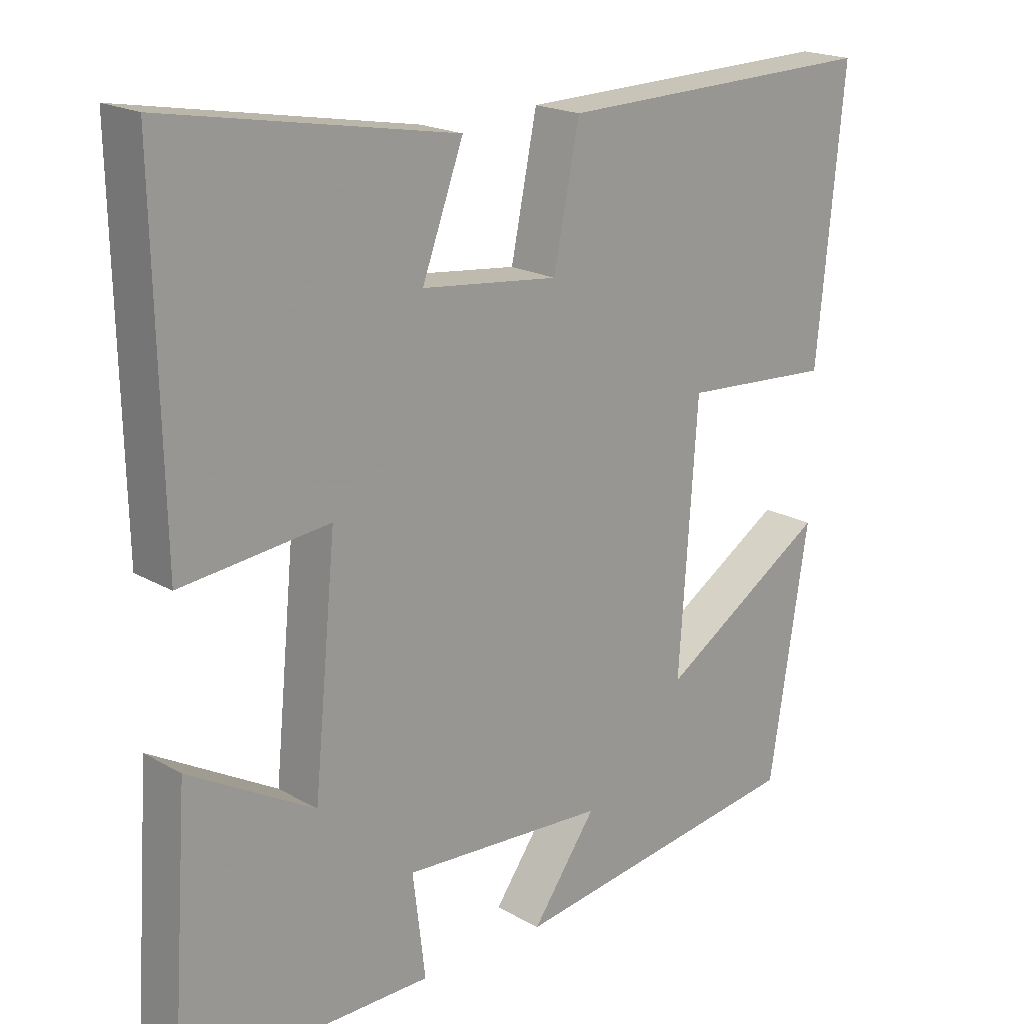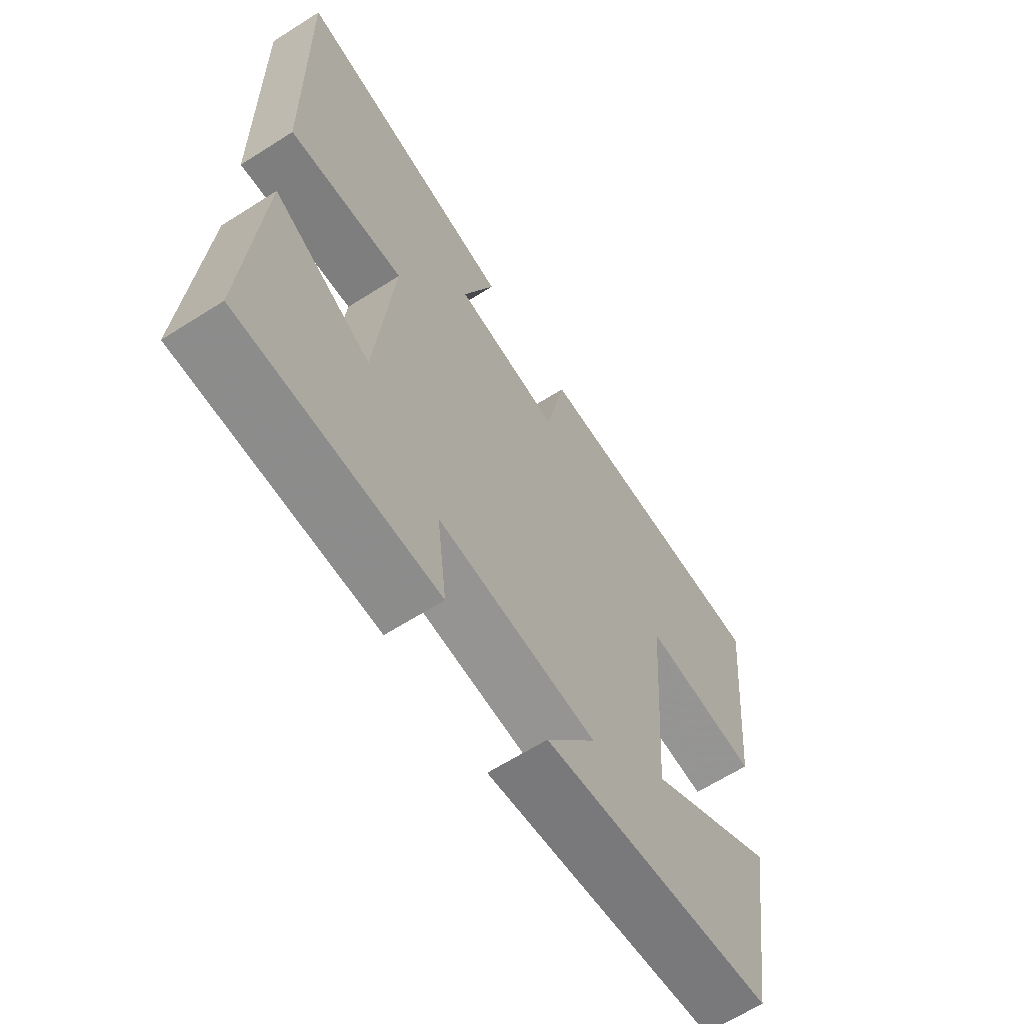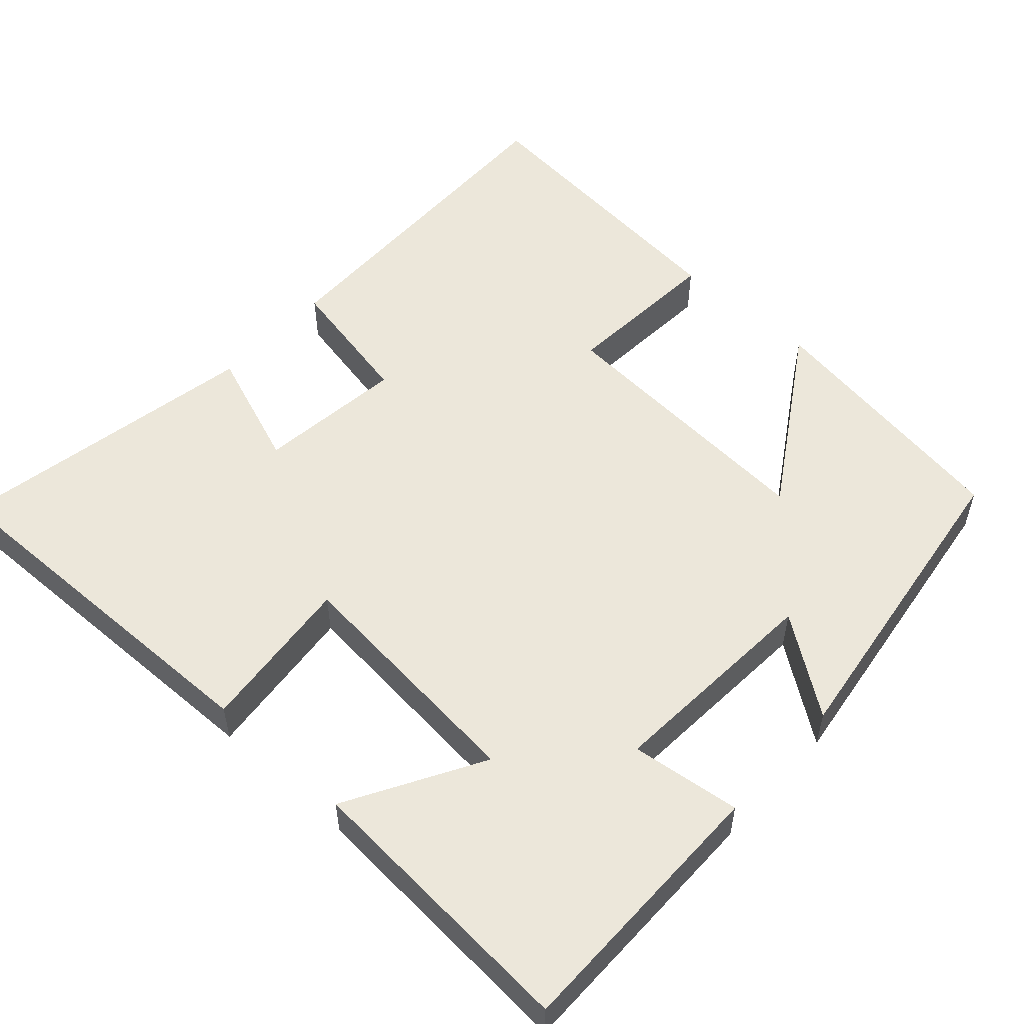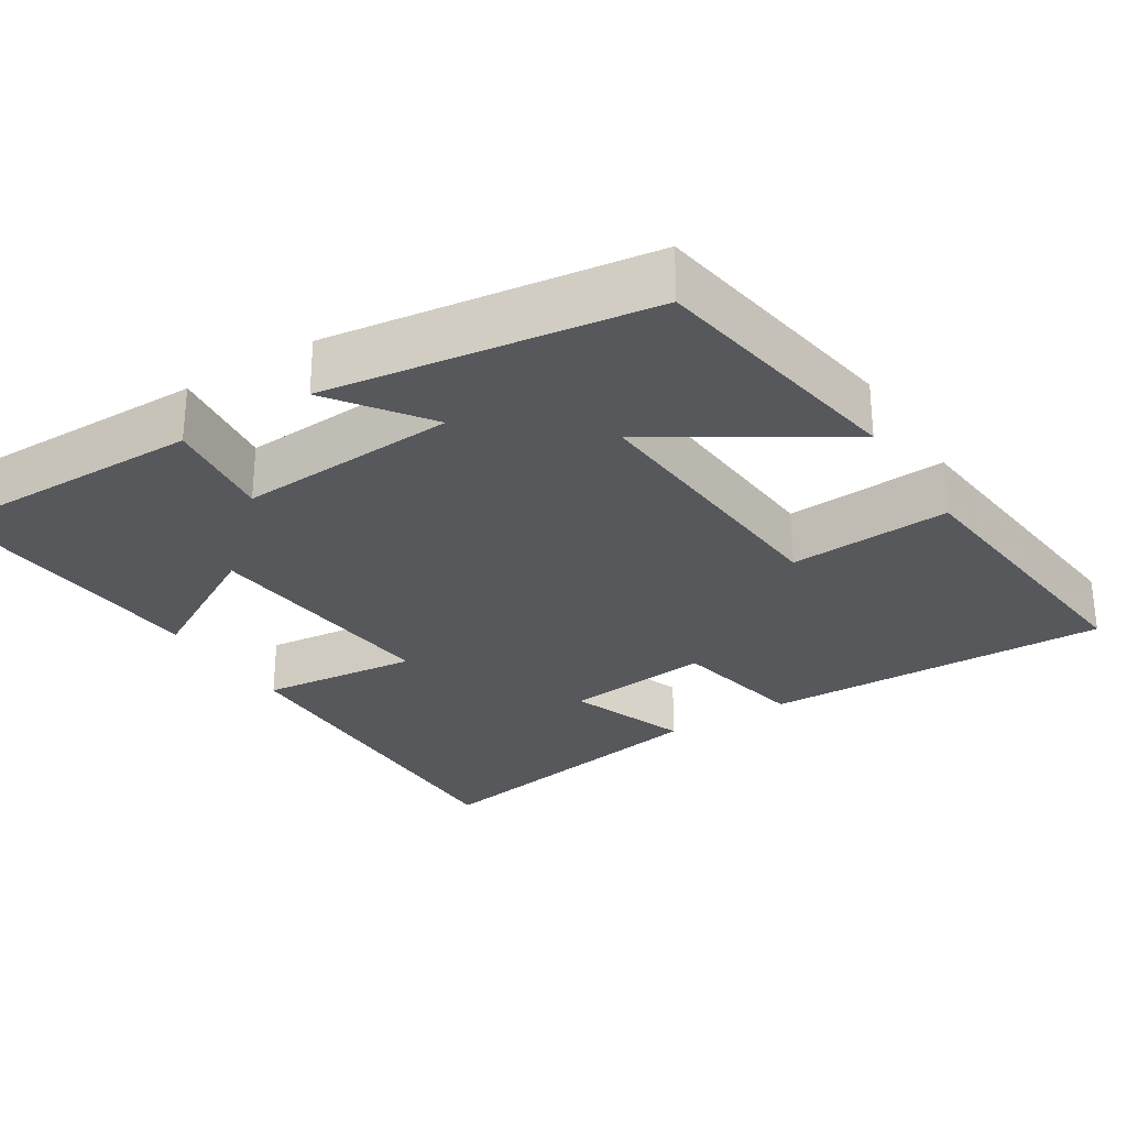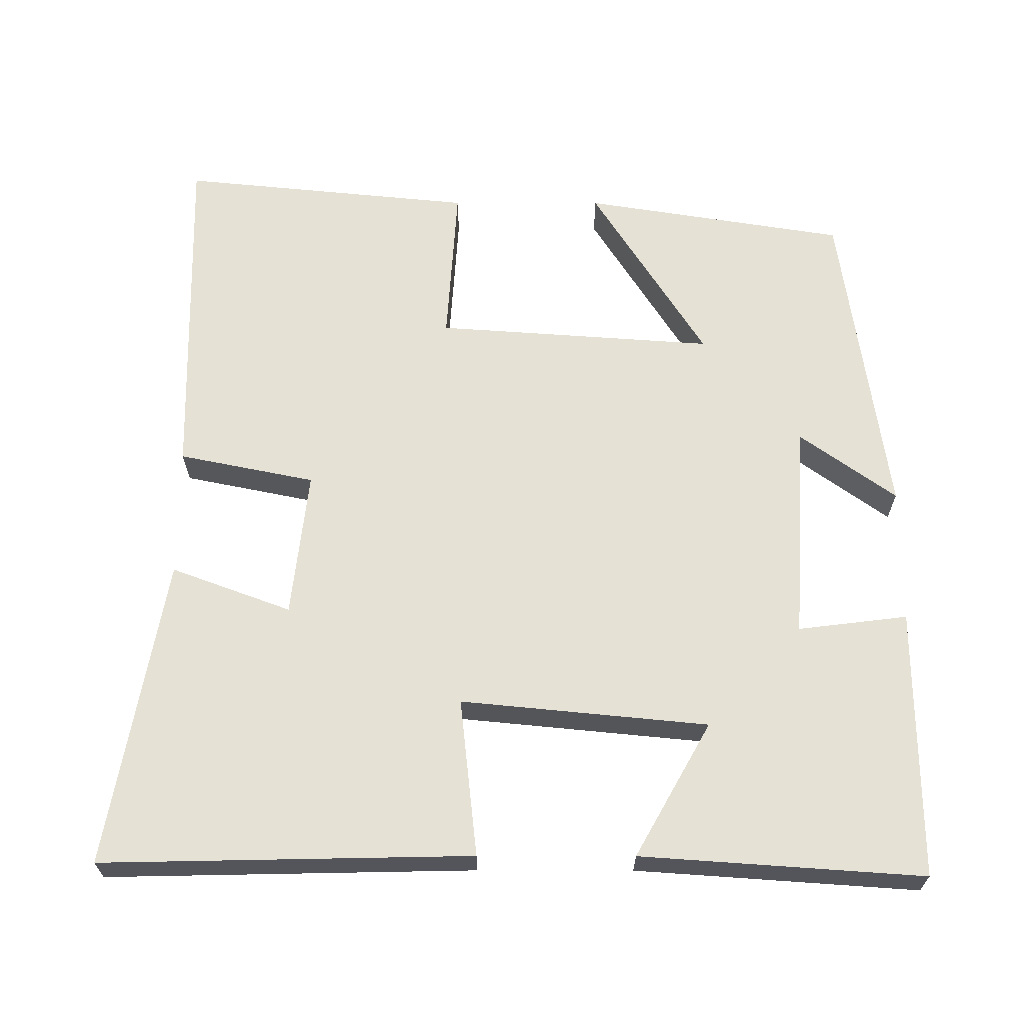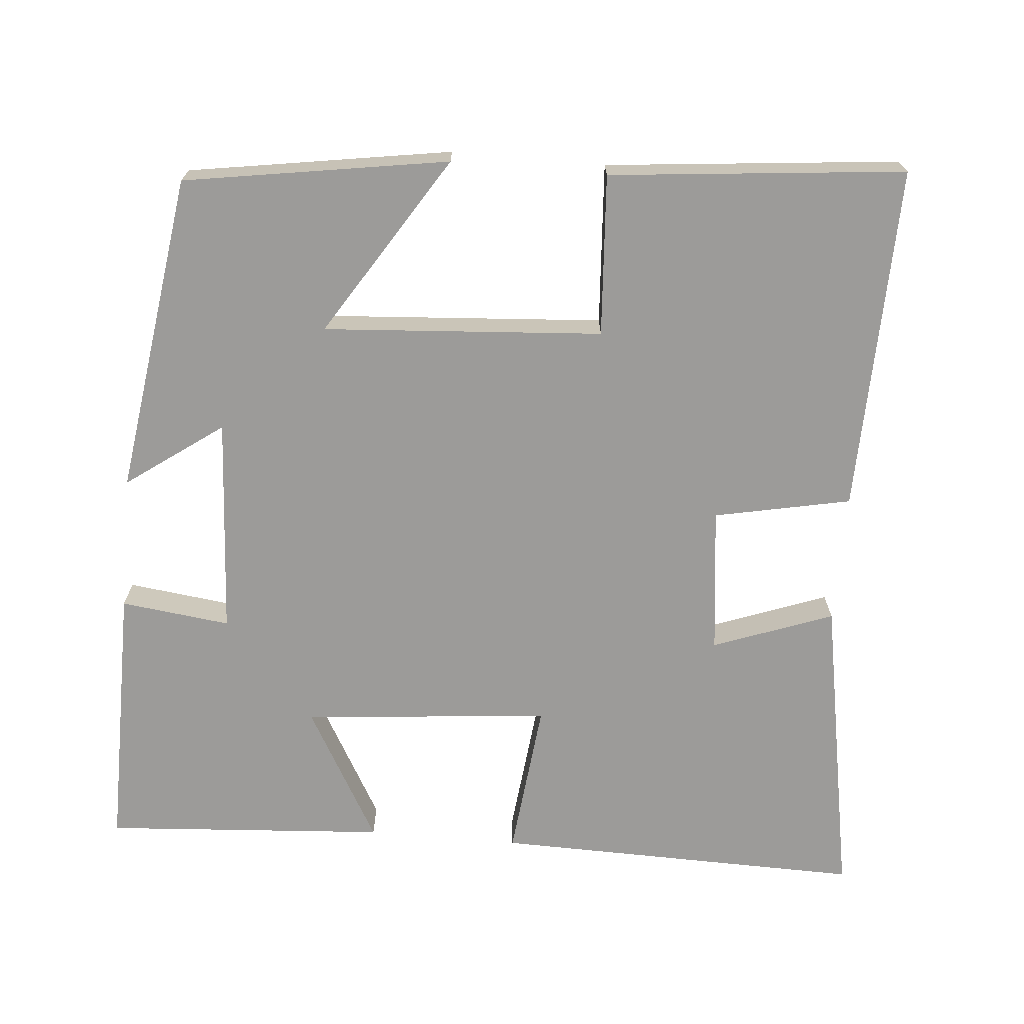
<metadata>
{"format":"obj","ext":"obj","renderer":"f3d","projection":"perspective","resolution":1024,"background":"white","views":[{"elev":19.4,"azim":137.1,"up":"+Z"},{"elev":-64.4,"azim":122.6,"up":"+Z"},{"elev":53.5,"azim":132.3,"up":"+Y"},{"elev":-28.2,"azim":-147.7,"up":"+Y"},{"elev":65.0,"azim":90.1,"up":"+Y"},{"elev":-69.8,"azim":-95.0,"up":"+Y"}]}
</metadata>
<code>
v -0.539 0.07 0.511
v -0.076 0.07 0.5
v -0.039 0.07 0.318
v 0.157 0.07 0.34
v 0.098 0.07 0.5
v 0.51 0.07 0.574
v 0.5 0.07 0.081
v 0.289 0.07 0.104
v 0.321 0.07 -0.226
v 0.5 0.07 -0.125
v 0.526 0.07 -0.502
v 0.166 0.07 -0.5
v 0.184 0.07 -0.354
v -0.108 0.07 -0.372
v -0.016 0.07 -0.5
v -0.444 0.07 -0.439
v -0.5 0.07 -0.088
v -0.259 0.07 -0.24
v -0.285 0.07 0.132
v -0.5 0.07 0.118
v -0.539 0 0.511
v -0.076 0 0.5
v -0.039 0 0.318
v 0.157 0 0.34
v 0.098 0 0.5
v 0.51 0 0.574
v 0.5 0 0.081
v 0.289 0 0.104
v 0.321 0 -0.226
v 0.5 0 -0.125
v 0.526 0 -0.502
v 0.166 0 -0.5
v 0.184 0 -0.354
v -0.108 0 -0.372
v -0.016 0 -0.5
v -0.444 0 -0.439
v -0.5 0 -0.088
v -0.259 0 -0.24
v -0.285 0 0.132
v -0.5 0 0.118
f 19 20 1 2
f 18 19 2 3
f 15 16 17 18
f 14 15 18
f 13 14 18 3
f 10 11 12 13
f 9 10 13
f 8 9 13 3
f 7 8 3 4
f 4 5 6 7
f 22 21 40 39
f 23 22 39 38
f 38 37 36 35
f 38 35 34
f 23 38 34 33
f 33 32 31 30
f 33 30 29
f 23 33 29 28
f 24 23 28 27
f 27 26 25 24
f 1 21 22 2
f 2 22 23 3
f 3 23 24 4
f 4 24 25 5
f 5 25 26 6
f 6 26 27 7
f 7 27 28 8
f 8 28 29 9
f 9 29 30 10
f 10 30 31 11
f 11 31 32 12
f 12 32 33 13
f 13 33 34 14
f 14 34 35 15
f 15 35 36 16
f 16 36 37 17
f 17 37 38 18
f 18 38 39 19
f 19 39 40 20
f 20 40 21 1

</code>
